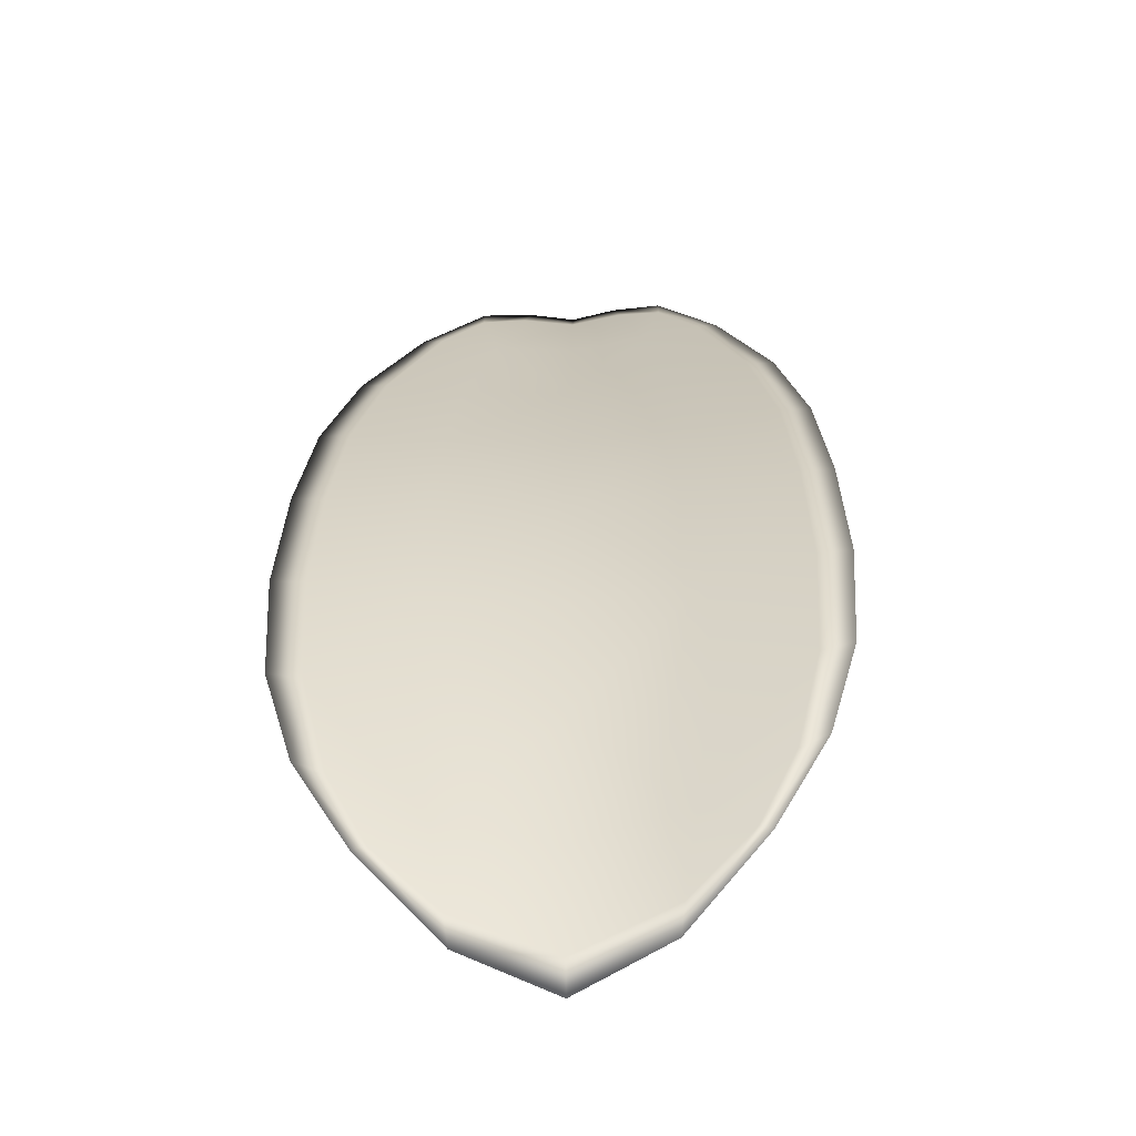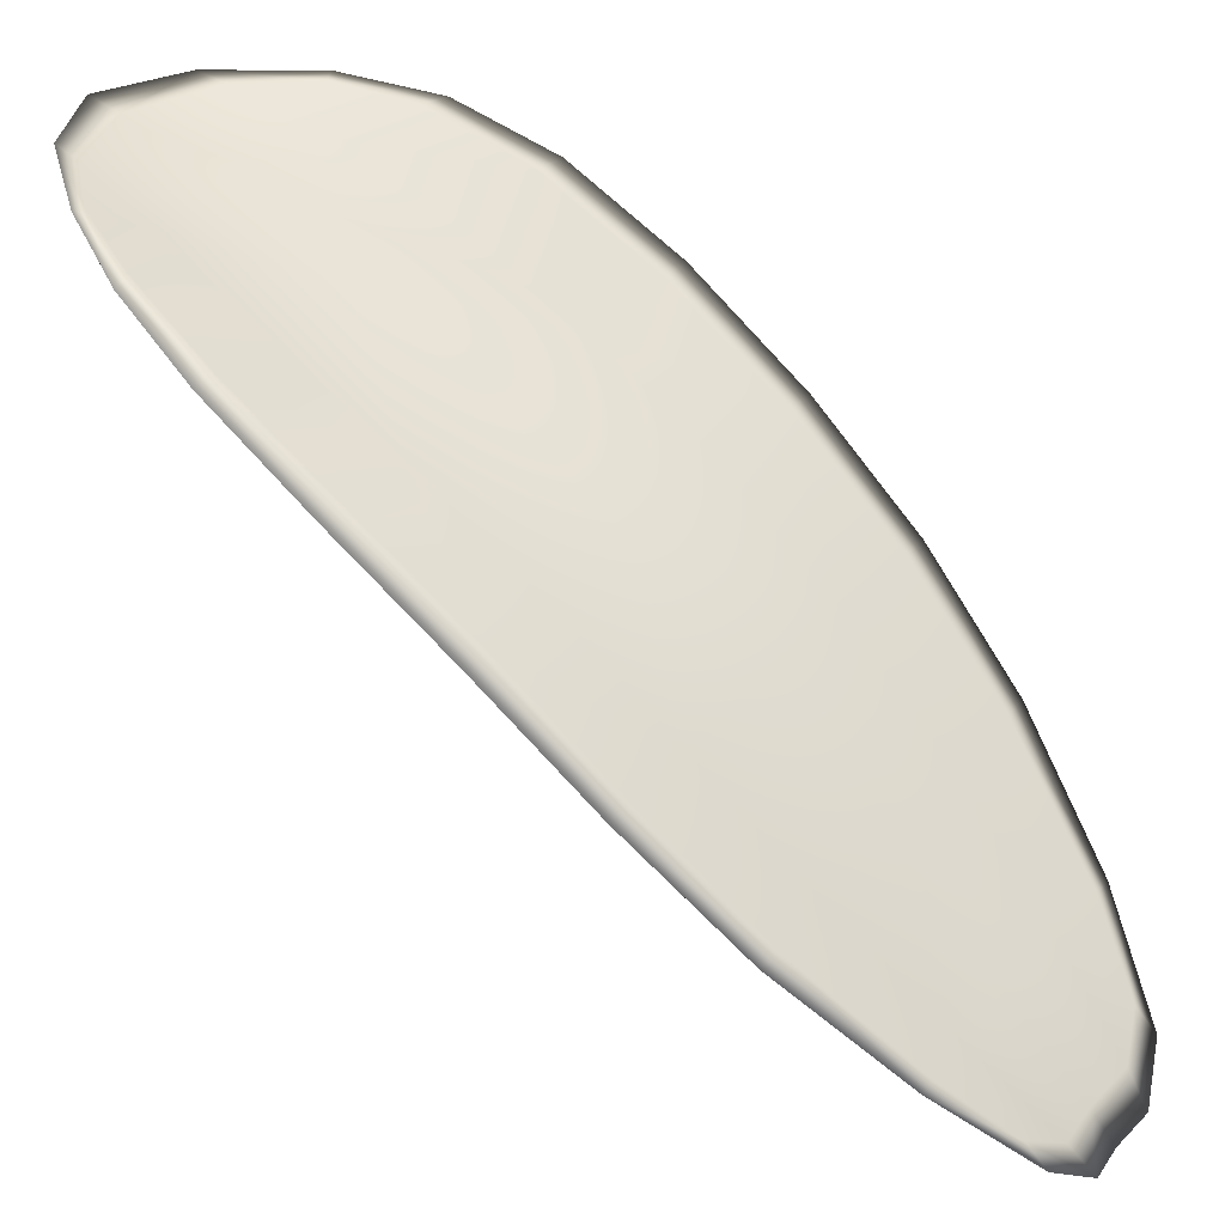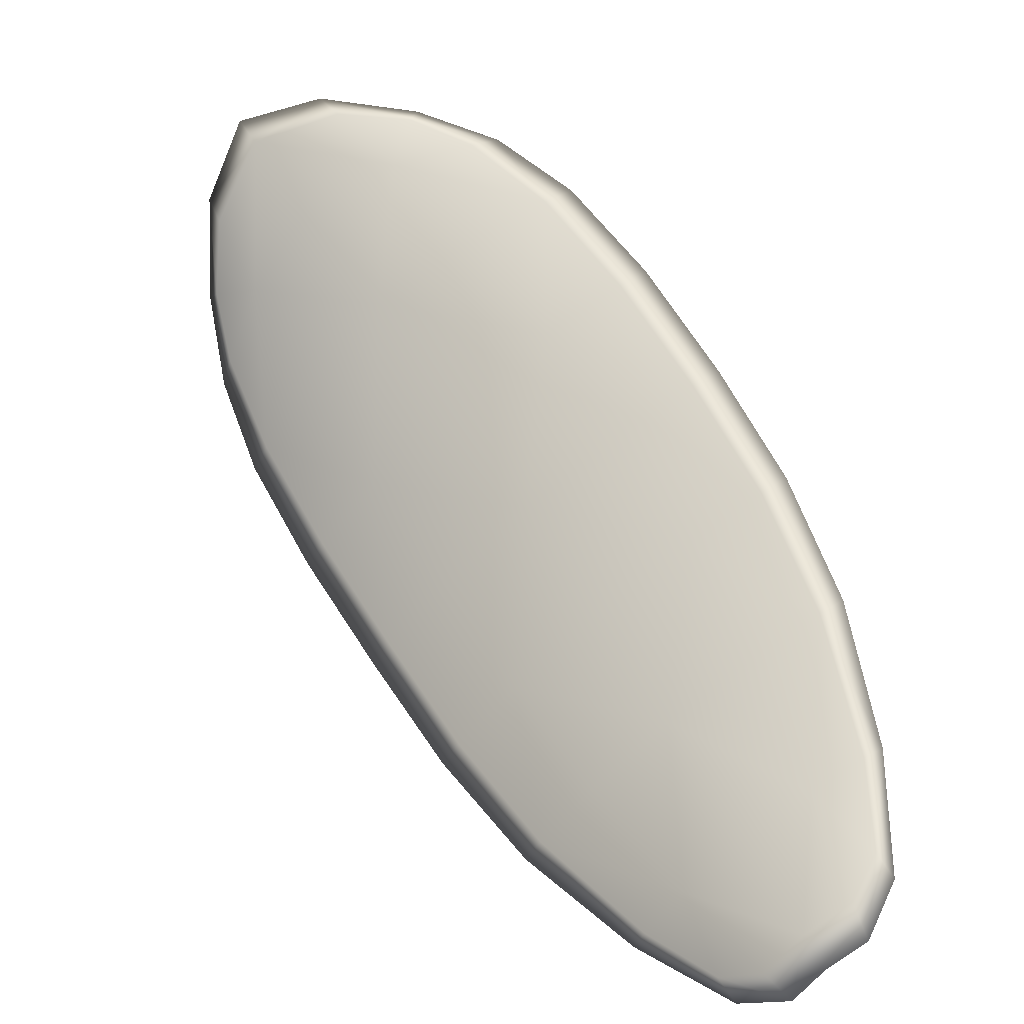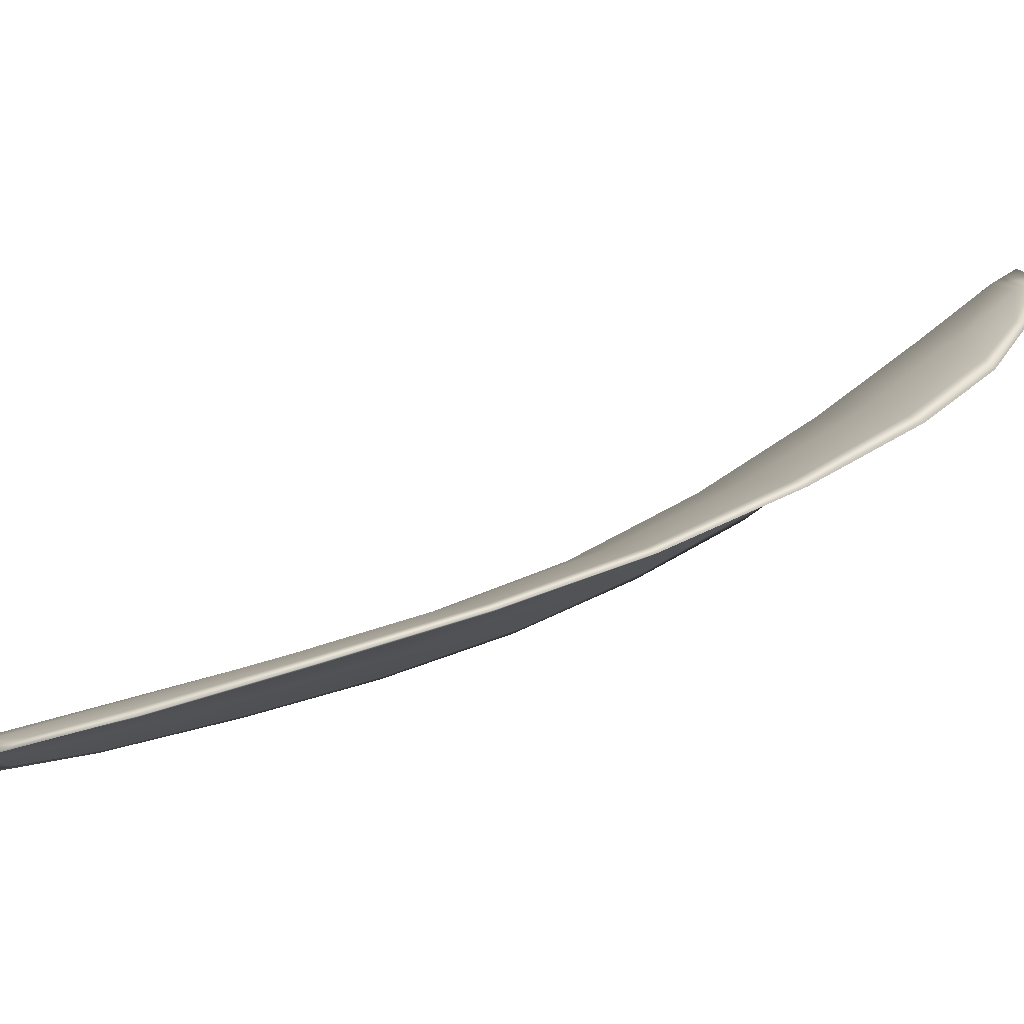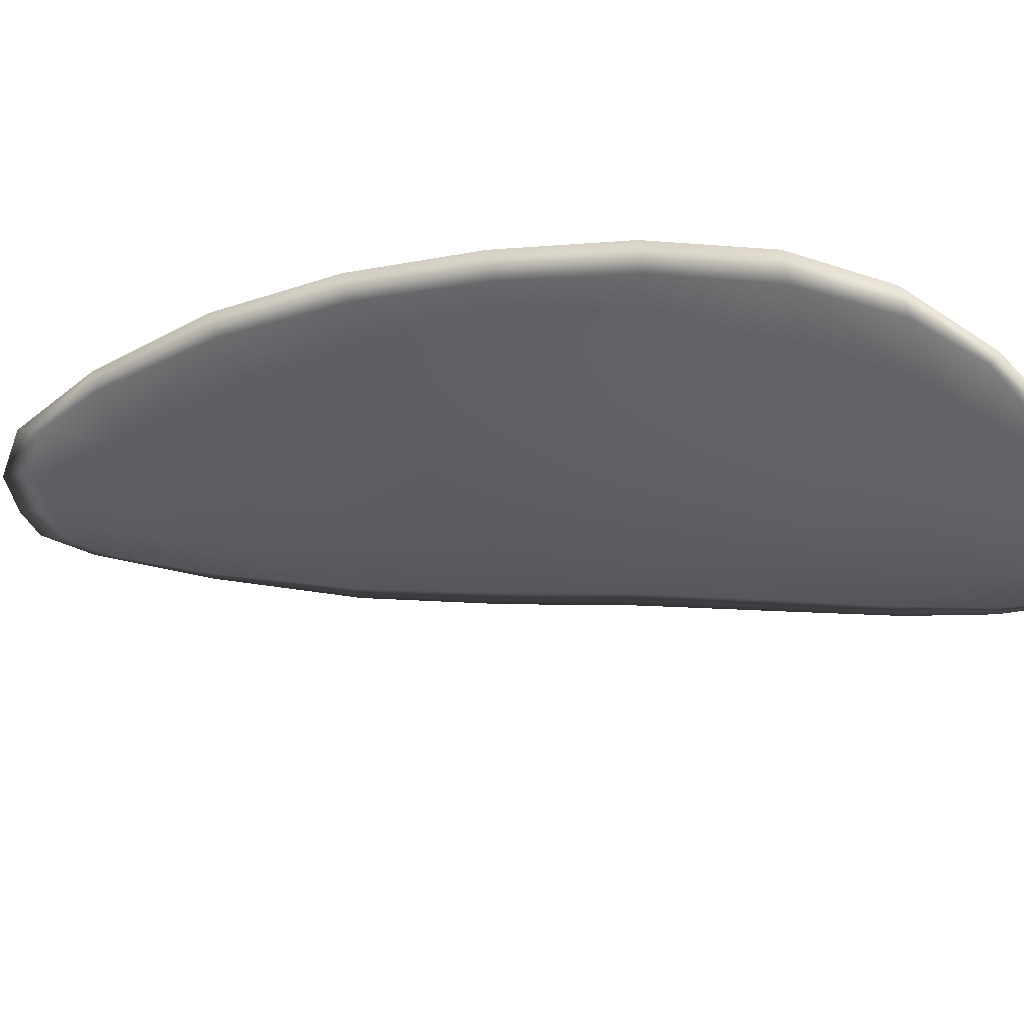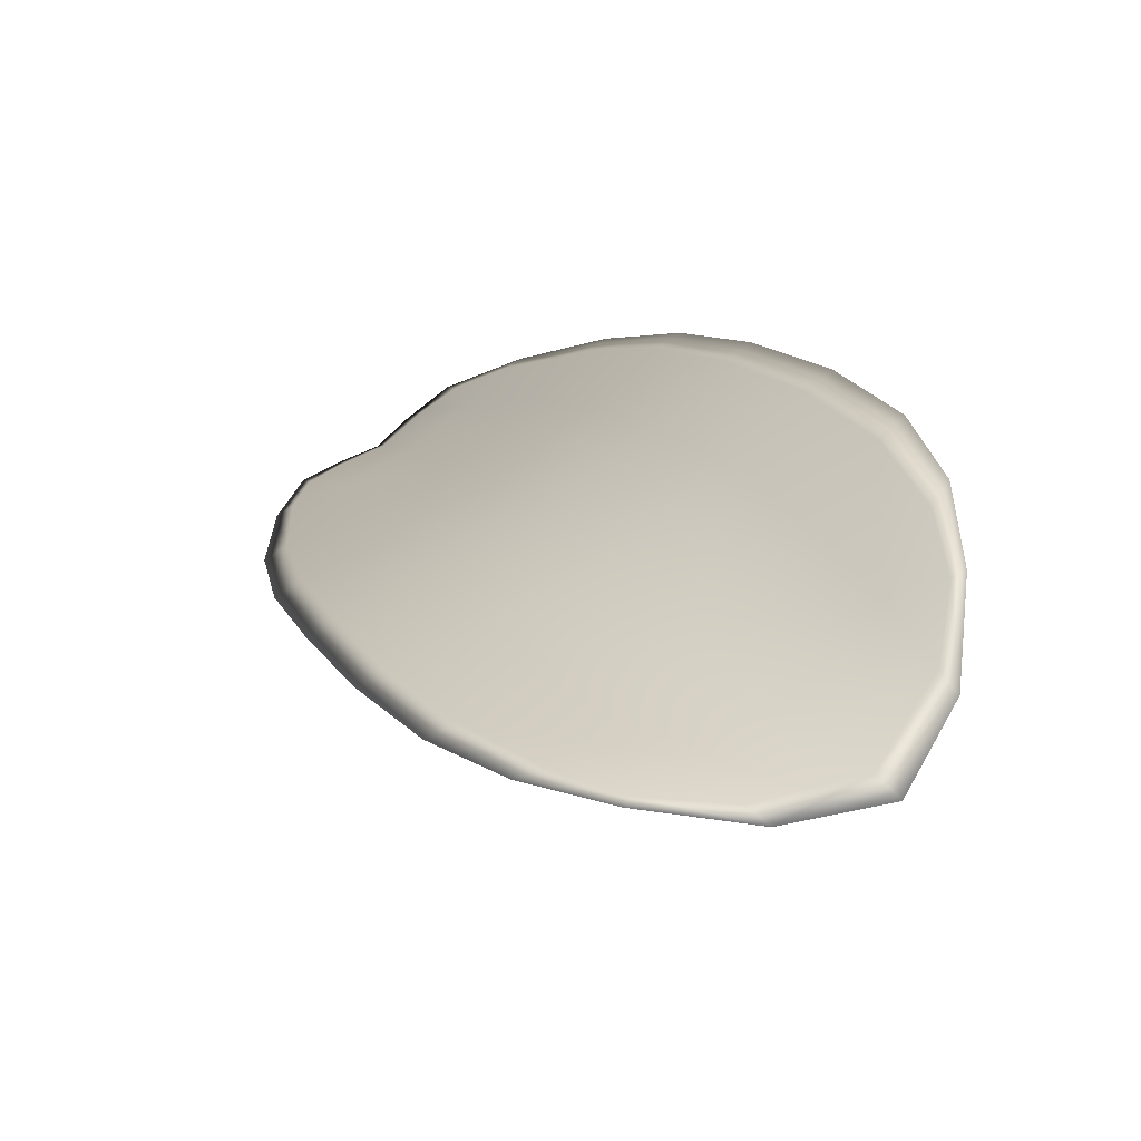
<metadata>
{"format":"obj","ext":"obj","renderer":"f3d","projection":"perspective","resolution":1024,"background":"white","views":[{"elev":74.1,"azim":53.7,"up":"+Y"},{"elev":-60.4,"azim":-169.0,"up":"+Z"},{"elev":-69.5,"azim":97.6,"up":"+Y"},{"elev":-70.5,"azim":67.5,"up":"+Z"},{"elev":72.4,"azim":60.6,"up":"+Z"},{"elev":65.2,"azim":20.9,"up":"+Y"}]}
</metadata>
<code>
v -2.388 0.7837 -1.211
v -2.387 0.7838 -1.212
v -2.389 0.7822 -1.214
v -2.39 0.7822 -1.212
v -2.392 0.7824 -1.211
v -2.39 0.7837 -1.21
v -2.388 0.7843 -1.21
v -2.387 0.7847 -1.21
v -2.385 0.7849 -1.211
v -2.386 0.784 -1.214
v -2.386 0.7841 -1.216
v -2.387 0.7828 -1.218
v -2.388 0.7825 -1.216
v -2.385 0.7849 -1.213
v -2.385 0.7847 -1.215
v -2.393 0.7761 -1.22
v -2.392 0.7763 -1.222
v -2.394 0.7738 -1.222
v -2.395 0.7735 -1.221
v -2.396 0.7733 -1.219
v -2.394 0.7758 -1.218
v -2.393 0.7782 -1.217
v -2.391 0.7784 -1.219
v -2.39 0.7787 -1.221
v -2.396 0.7758 -1.216
v -2.397 0.7733 -1.217
v -2.398 0.7734 -1.216
v -2.397 0.7759 -1.215
v -2.395 0.7783 -1.213
v -2.394 0.7782 -1.215
v -2.392 0.7803 -1.213
v -2.391 0.7803 -1.215
v -2.394 0.7805 -1.212
v -2.389 0.7806 -1.217
v -2.389 0.7809 -1.219
v -2.396 0.7709 -1.222
v -2.396 0.7711 -1.223
v -2.397 0.7696 -1.223
v -2.398 0.7689 -1.222
v -2.398 0.7688 -1.221
v -2.397 0.7708 -1.22
v -2.398 0.7708 -1.219
v -2.399 0.7688 -1.22
v -2.399 0.7694 -1.219
v -2.399 0.7708 -1.218
v -2.388 0.7836 -1.211
v -2.386 0.7836 -1.212
v -2.385 0.7848 -1.211
v -2.387 0.7846 -1.21
v -2.388 0.7842 -1.21
v -2.39 0.7835 -1.21
v -2.392 0.7822 -1.211
v -2.39 0.782 -1.212
v -2.388 0.782 -1.214
v -2.386 0.7838 -1.214
v -2.386 0.7839 -1.216
v -2.385 0.7846 -1.215
v -2.385 0.7848 -1.213
v -2.387 0.7823 -1.216
v -2.387 0.7827 -1.218
v -2.393 0.7759 -1.22
v -2.392 0.7762 -1.222
v -2.39 0.7786 -1.22
v -2.391 0.7783 -1.219
v -2.392 0.778 -1.217
v -2.394 0.7757 -1.218
v -2.396 0.7732 -1.219
v -2.395 0.7734 -1.221
v -2.394 0.7736 -1.222
v -2.396 0.7757 -1.216
v -2.394 0.778 -1.215
v -2.395 0.7781 -1.213
v -2.397 0.7757 -1.215
v -2.398 0.7733 -1.216
v -2.397 0.7732 -1.217
v -2.392 0.7802 -1.213
v -2.39 0.7801 -1.215
v -2.393 0.7804 -1.212
v -2.389 0.7804 -1.217
v -2.388 0.7808 -1.219
v -2.396 0.7708 -1.222
v -2.396 0.771 -1.223
v -2.397 0.7706 -1.22
v -2.398 0.7687 -1.221
v -2.398 0.7688 -1.222
v -2.397 0.7695 -1.223
v -2.398 0.7706 -1.219
v -2.399 0.7707 -1.218
v -2.399 0.7693 -1.219
v -2.399 0.7687 -1.22
v -2.396 0.7711 -1.223
v -2.397 0.7691 -1.223
v -2.394 0.7738 -1.223
v -2.397 0.7695 -1.223
v -2.399 0.7681 -1.221
v -2.4 0.7689 -1.22
v -2.399 0.7681 -1.221
v -2.399 0.7693 -1.219
v -2.39 0.7836 -1.21
v -2.388 0.7844 -1.21
v -2.392 0.7823 -1.21
v -2.388 0.7842 -1.21
v -2.384 0.7852 -1.213
v -2.385 0.7848 -1.215
v -2.385 0.7852 -1.211
v -2.385 0.7846 -1.215
v -2.386 0.7841 -1.217
v -2.387 0.7828 -1.218
v -2.398 0.7682 -1.222
v -2.399 0.7708 -1.218
v -2.398 0.7733 -1.216
v -2.386 0.785 -1.21
v -2.394 0.7805 -1.211
v -2.396 0.7782 -1.213
v -2.388 0.781 -1.22
v -2.39 0.7788 -1.221
v -2.392 0.7763 -1.222
v -2.397 0.7758 -1.214
f 1 2 3
f 1 3 4
f 1 4 5
f 1 5 6
f 1 6 7
f 1 7 8
f 1 8 9
f 1 9 2
f 10 11 12
f 10 12 13
f 10 13 3
f 10 3 2
f 10 2 9
f 10 9 14
f 10 14 15
f 10 15 11
f 16 17 18
f 16 18 19
f 16 19 20
f 16 20 21
f 16 21 22
f 16 22 23
f 16 23 24
f 16 24 17
f 25 21 20
f 25 20 26
f 25 26 27
f 25 27 28
f 25 28 29
f 25 29 30
f 25 30 22
f 25 22 21
f 31 32 22
f 31 22 30
f 31 30 29
f 31 29 33
f 31 33 5
f 31 5 4
f 31 4 3
f 31 3 32
f 34 35 24
f 34 24 23
f 34 23 22
f 34 22 32
f 34 32 3
f 34 3 13
f 34 13 12
f 34 12 35
f 36 37 38
f 36 38 39
f 36 39 40
f 36 40 41
f 36 41 20
f 36 20 19
f 36 19 18
f 36 18 37
f 42 41 40
f 42 40 43
f 42 43 44
f 42 44 45
f 42 45 27
f 42 27 26
f 42 26 20
f 42 20 41
f 46 47 48
f 46 48 49
f 46 49 50
f 46 50 51
f 46 51 52
f 46 52 53
f 46 53 54
f 46 54 47
f 55 56 57
f 55 57 58
f 55 58 48
f 55 48 47
f 55 47 54
f 55 54 59
f 55 59 60
f 55 60 56
f 61 62 63
f 61 63 64
f 61 64 65
f 61 65 66
f 61 66 67
f 61 67 68
f 61 68 69
f 61 69 62
f 70 66 65
f 70 65 71
f 70 71 72
f 70 72 73
f 70 73 74
f 70 74 75
f 70 75 67
f 70 67 66
f 76 77 54
f 76 54 53
f 76 53 52
f 76 52 78
f 76 78 72
f 76 72 71
f 76 71 65
f 76 65 77
f 79 80 60
f 79 60 59
f 79 59 54
f 79 54 77
f 79 77 65
f 79 65 64
f 79 64 63
f 79 63 80
f 81 82 69
f 81 69 68
f 81 68 67
f 81 67 83
f 81 83 84
f 81 84 85
f 81 85 86
f 81 86 82
f 87 83 67
f 87 67 75
f 87 75 74
f 87 74 88
f 87 88 89
f 87 89 90
f 87 90 84
f 87 84 83
f 91 92 38
f 91 38 37
f 91 37 18
f 91 18 93
f 91 93 69
f 91 69 82
f 91 82 94
f 91 94 92
f 95 96 44
f 95 44 43
f 95 43 40
f 95 40 97
f 95 97 84
f 95 84 90
f 95 90 98
f 95 98 96
f 99 100 7
f 99 7 6
f 99 6 5
f 99 5 101
f 99 101 52
f 99 52 51
f 99 51 102
f 99 102 100
f 103 104 15
f 103 15 14
f 103 14 9
f 103 9 105
f 103 105 48
f 103 48 58
f 103 58 106
f 103 106 104
f 107 108 12
f 107 12 11
f 107 11 15
f 107 15 104
f 107 104 106
f 107 106 56
f 107 56 60
f 107 60 108
f 109 97 40
f 109 40 39
f 109 39 38
f 109 38 92
f 109 92 94
f 109 94 85
f 109 85 84
f 109 84 97
f 110 111 27
f 110 27 45
f 110 45 44
f 110 44 96
f 110 96 98
f 110 98 88
f 110 88 74
f 110 74 111
f 112 105 9
f 112 9 8
f 112 8 7
f 112 7 100
f 112 100 102
f 112 102 49
f 112 49 48
f 112 48 105
f 113 101 5
f 113 5 33
f 113 33 29
f 113 29 114
f 113 114 72
f 113 72 78
f 113 78 52
f 113 52 101
f 115 116 24
f 115 24 35
f 115 35 12
f 115 12 108
f 115 108 60
f 115 60 80
f 115 80 63
f 115 63 116
f 117 93 18
f 117 18 17
f 117 17 24
f 117 24 116
f 117 116 63
f 117 63 62
f 117 62 69
f 117 69 93
f 118 114 29
f 118 29 28
f 118 28 27
f 118 27 111
f 118 111 74
f 118 74 73
f 118 73 72
f 118 72 114

</code>
